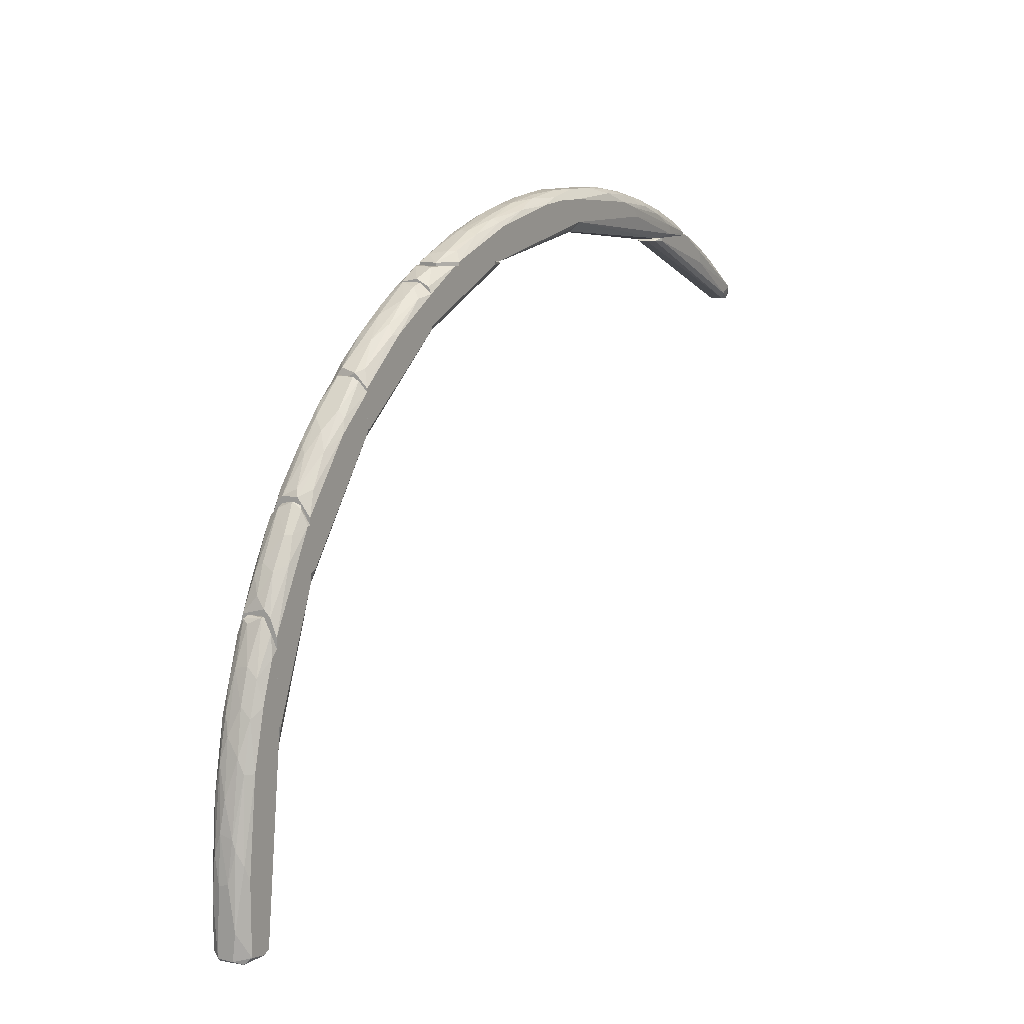
<metadata>
{"format":"obj","ext":"obj","renderer":"f3d","projection":"perspective","resolution":1024,"background":"white","views":[{"elev":10.9,"azim":-57.9,"up":"+Y"}]}
</metadata>
<code>
o /ambf/env/Needle_collsion_/ambf/env/Needle_hull_7
v 0.07459 0.108 -0.001294
v 0.0503 0.1263 0.000984
v 0.0503 0.1263 -0.001294
v 0.03056 0.1255 0.000984
v 0.03588 0.1255 -0.003572
v 0.07383 0.1111 0.002503
v 0.07307 0.1126 -0.002053
v 0.03435 0.1263 0.003262
v 0.07156 0.108 0.001743
v 0.07231 0.108 -0.002053
v 0.04575 0.1263 -0.003572
v 0.04726 0.1263 0.003262
v 0.03056 0.1255 -0.001294
v 0.07536 0.1118 0.000984
v 0.06776 0.1126 -0.002812
v 0.05561 0.1187 0.003262
v 0.06396 0.1187 0.001743
v 0.06168 0.1202 -0.001294
v 0.03435 0.1255 0.003262
v 0.03132 0.1263 -0.002053
v 0.0708 0.1096 0.002503
v 0.03284 0.1255 -0.002812
v 0.05561 0.1225 -0.002812
v 0.03208 0.1255 0.002503
v 0.07156 0.108 -0.001294
v 0.07536 0.1096 0.001743
v 0.06624 0.1156 -0.002812
v 0.04802 0.1225 -0.003572
v 0.07536 0.1118 -0.000533
v 0.05637 0.1225 0.002503
v 0.07459 0.1111 -0.002053
v 0.05637 0.1232 0.000984
v 0.05485 0.1217 0.003262
v 0.07383 0.108 0.001743
v -0.1266 0.06095 0.001743
v -0.138 -0.006612 -0.002053
v -0.138 -0.006612 0.001743
v -0.1281 -0.00585 -0.001294
v -0.1259 0.05335 -0.005091
v -0.1259 0.0359 0.00478
v -0.135 0.03438 0.001743
v -0.1319 -0.006612 0.00478
v -0.135 0.01312 -0.005091
v -0.1335 0.03134 0.00478
v -0.1312 -0.005095 -0.005091
v -0.135 0.03286 -0.002812
v -0.1259 0.03286 -0.004332
v -0.1259 0.05487 0.00478
v -0.1281 -0.004332 0.002503
v -0.1373 0.01844 0.001743
v -0.1357 -0.00585 0.00478
v -0.1304 0.05108 -0.002053
v -0.1259 0.023 0.000983
v -0.1373 0.01464 -0.002812
v -0.1304 0.04956 0.003262
v -0.1319 0.04121 -0.004332
v -0.1365 -0.00585 -0.004332
v -0.1365 0.01312 0.004021
v -0.1327 -0.007375 -0.003571
v -0.1266 0.06019 -0.002812
v -0.1289 -0.005095 -0.003571
v -0.1304 -0.00585 0.00478
v -0.138 0.009331 0.000983
v -0.1259 0.03817 -0.005091
v -0.1327 0.0321 -0.005091
v -0.1327 0.04424 0.000983
v -0.1259 0.06095 -0.002053
v -0.135 0.03134 0.003262
v -0.1365 0.02603 -0.000534
v -0.1365 -0.007375 0.003262
v -0.135 -0.00585 -0.005091
v -0.138 -0.00054 0.002503
v -0.135 0.02527 -0.004332
v -0.1274 0.05335 0.00478
v -0.1259 0.02603 -0.002812
v -0.1319 -0.007375 0.003262
v -0.1274 0.05183 -0.005091
v -0.1304 0.05183 0.000983
v -0.1373 0.005533 -0.003571
v -0.1342 0.03817 -0.001294
v -0.138 0.00857 -0.001294
v -0.1327 0.04197 0.003262
v -0.1289 -0.006612 0.001743
v -0.1304 0.0488 -0.003571
v -0.1373 -0.007375 -0.002053
v -0.1357 0.01009 0.00478
v -0.1297 -0.005095 -0.004332
v -0.1281 -0.002058 -0.002812
v -0.1259 0.02527 0.002503
v -0.1266 0.05791 0.004021
v -0.1373 0.0192 -0.001294
v -0.1297 -0.006612 -0.003571
v -0.1274 0.05942 -0.001294
v -0.1327 0.04272 -0.002812
v -0.1304 0.04424 0.00478
v -0.1259 0.06095 0.001743
v -0.1266 0.05715 -0.004332
v -0.1373 0.01616 0.002503
v -0.1228 0.0693 0.001743
v -0.1259 0.02831 -0.001294
v -0.1251 0.02831 -0.001294
v -0.1145 0.0769 -0.005091
v -0.1145 0.06627 0.00478
v -0.1259 0.05563 -0.005091
v -0.1259 0.03894 0.00478
v -0.1145 0.06474 -0.004332
v -0.1152 0.07766 0.00478
v -0.1259 0.05716 0.00478
v -0.1251 0.04122 -0.005091
v -0.116 0.08069 -0.002053
v -0.1145 0.06095 0.000983
v -0.1251 0.02907 0.001743
v -0.1259 0.06095 -0.003571
v -0.1145 0.08145 0.002503
v -0.1251 0.03286 -0.003571
v -0.1251 0.03438 0.004021
v -0.1145 0.06702 -0.005091
v -0.1251 0.06474 -0.000534
v -0.1168 0.0769 -0.004332
v -0.1145 0.06095 -0.001294
v -0.1183 0.07613 0.003262
v -0.1259 0.06095 0.003262
v -0.1228 0.06855 -0.002812
v -0.1145 0.06399 0.004021
v -0.1152 0.08222 0.000983
v -0.1259 0.0359 -0.004332
v -0.1221 0.07082 -0.001294
v -0.1205 0.07082 0.004021
v -0.1205 0.06779 -0.005091
v -0.1145 0.08145 -0.002053
v -0.1259 0.02907 0.001743
v -0.1145 0.06171 0.002503
v -0.1251 0.02831 0.000983
v -0.1251 0.03059 -0.002812
v -0.1145 0.06323 -0.003571
v -0.1251 0.0359 -0.004332
v -0.1145 0.07766 0.00478
v -0.119 0.07613 0.001743
v -0.1152 0.08069 0.003262
v -0.1259 0.06247 0.001743
v -0.1152 0.07918 -0.004332
v -0.1251 0.03894 0.00478
v -0.1076 0.09208 -0.002053
v -0.1145 0.06324 -0.002053
v -0.1137 0.06324 -0.002053
v -0.1145 0.07918 0.00478
v -0.09473 0.0936 0.00478
v -0.09473 0.09436 -0.005091
v -0.09549 0.1042 0.003262
v -0.1145 0.07767 -0.005091
v -0.1137 0.06552 0.004021
v -0.09549 0.1027 -0.004332
v -0.09473 0.09056 0.002503
v -0.1137 0.06856 -0.005091
v -0.1137 0.08449 0.000983
v -0.09473 0.09132 -0.003571
v -0.09473 0.102 0.00478
v -0.1145 0.0678 0.00478
v -0.1076 0.09132 0.003262
v -0.09473 0.105 -0.002053
v -0.1137 0.06324 0.001743
v -0.1016 0.09512 -0.005091
v -0.1145 0.08146 -0.003571
v -0.1054 0.09512 0.000983
v -0.09549 0.105 -0.002053
v -0.1137 0.06476 -0.003571
v -0.1031 0.09436 0.00478
v -0.1061 0.09284 -0.003571
v -0.09625 0.08829 -0.001294
v -0.09473 0.1012 -0.005091
v -0.113 0.064 0.000983
v -0.1016 0.09892 0.002503
v -0.1145 0.08298 -0.002053
v -0.1122 0.08449 0.004021
v -0.1122 0.08374 -0.004332
v -0.1 0.09967 -0.003571
v -0.1031 0.0974 -0.002053
v -0.1145 0.06856 -0.005091
v -0.09473 0.09208 0.004021
v -0.113 0.06476 0.002503
v -0.09549 0.105 0.001743
v -0.113 0.06856 0.00478
v -0.1145 0.08298 0.001743
v -0.1145 0.06324 0.001743
v -0.1092 0.09056 -0.000534
v -0.1016 0.0974 0.004021
v -0.09473 0.09056 -0.002053
v -0.08334 0.1149 0.002503
v -0.09473 0.09133 -0.002053
v -0.09473 0.09133 0.002503
v -0.07119 0.1103 -0.002053
v -0.09473 0.102 -0.005091
v -0.07119 0.1126 0.00478
v -0.07195 0.1217 -0.003571
v -0.09473 0.1027 0.00478
v -0.07119 0.1133 -0.005091
v -0.07119 0.1202 0.00478
v -0.09397 0.1065 -0.002053
v -0.09397 0.09513 -0.005091
v -0.09397 0.09437 0.00478
v -0.07119 0.1194 -0.005091
v -0.09397 0.09133 0.002503
v -0.08561 0.1126 -0.003571
v -0.07347 0.1217 0.001743
v -0.07119 0.1103 0.001743
v -0.08182 0.1164 -0.001294
v -0.09473 0.1058 0.001743
v -0.09397 0.09133 -0.002053
v -0.08486 0.1126 0.004021
v -0.07119 0.1111 -0.003571
v -0.07803 0.1156 -0.005091
v -0.09397 0.09361 -0.004332
v -0.07119 0.1225 0.001743
v -0.08789 0.1118 0.000983
v -0.07499 0.1194 0.004021
v -0.09321 0.1065 0.003262
v -0.09093 0.1073 -0.004332
v -0.07195 0.1225 -0.002053
v -0.08334 0.1126 0.00478
v -0.09397 0.09285 0.004021
v -0.07119 0.1111 0.003262
v -0.07195 0.1095 0.000983
v -0.07727 0.1194 0.001743
v -0.09473 0.09513 -0.005091
v -0.08789 0.1118 -0.001294
v -0.07803 0.1179 -0.003571
v -0.09473 0.09437 0.00478
v -0.07119 0.1225 -0.002812
v -0.0393 0.1255 0.000983
v -0.0393 0.1255 -0.001294
v -0.06967 0.1111 0.001743
v -0.06208 0.1255 0.00478
v -0.07043 0.1141 -0.005091
v -0.06056 0.1255 -0.005091
v -0.07119 0.1134 0.00478
v -0.04614 0.1247 0.00478
v -0.04234 0.1247 -0.003571
v -0.07119 0.1217 0.004021
v -0.07043 0.1111 -0.002812
v -0.06663 0.1255 0.001743
v -0.04841 0.1255 -0.005091
v -0.0393 0.1247 0.000983
v -0.07119 0.1194 -0.005091
v -0.04158 0.1247 0.003262
v -0.0393 0.1247 -0.001294
v -0.06967 0.1126 0.004021
v -0.07119 0.1111 -0.002812
v -0.06587 0.1255 -0.002812
v -0.04614 0.1255 0.00478
v -0.07119 0.1202 0.00478
v -0.07119 0.1232 0.000983
v -0.07043 0.1126 -0.004332
v -0.04462 0.1247 -0.004332
v -0.06967 0.1111 -0.001294
v -0.07043 0.1217 -0.004332
v -0.07043 0.1111 0.002503
v -0.04082 0.1247 -0.002812
v -0.05144 0.1293 -0.005091
v -0.009693 0.1399 0.002503
v -0.009693 0.1399 -0.002053
v -0.009693 0.1301 0.002503
v -0.06055 0.1255 0.00478
v -0.04233 0.1255 -0.004332
v -0.009693 0.1331 -0.005091
v -0.04233 0.1354 0.000983
v -0.01729 0.1376 0.00478
v -0.06435 0.1263 -0.002812
v -0.04385 0.1255 0.00478
v -0.03247 0.1361 -0.004332
v -0.009693 0.1323 0.00478
v -0.01045 0.1301 -0.002812
v -0.05144 0.1316 0.003262
v -0.03627 0.1255 0.000983
v -0.02715 0.1384 0.002503
v -0.05904 0.1255 -0.005091
v -0.009693 0.1369 -0.005091
v -0.03551 0.1369 -0.002053
v -0.04233 0.1331 0.00478
v -0.0522 0.1316 -0.002812
v -0.06055 0.1285 0.001743
v -0.01577 0.1399 -0.002053
v -0.06511 0.1255 0.001743
v -0.01881 0.1369 -0.005091
v -0.009693 0.1376 0.00478
v -0.04613 0.1255 -0.005091
v -0.03399 0.1361 0.004021
v -0.03627 0.1255 -0.001294
v -0.01577 0.1392 -0.003571
v -0.02412 0.1392 0.000983
v -0.05144 0.1323 -0.001294
v -0.009693 0.1316 -0.004332
v -0.06055 0.1263 0.00478
v -0.02639 0.1384 -0.002812
v -0.04157 0.1346 -0.003571
v -0.04385 0.1346 0.002503
v -0.03323 0.1376 0.000983
v -0.03703 0.1338 -0.005091
v -0.05296 0.1301 -0.004332
v -0.01957 0.1384 0.004021
v -0.01577 0.1399 0.001743
v -0.06207 0.1278 -0.002053
v -0.06511 0.1263 0.001743
v -0.05144 0.1323 0.000983
v -0.03778 0.1255 0.002503
v -0.04157 0.1354 -0.002053
v -0.01197 0.1308 0.004021
v -0.02412 0.1392 -0.001294
v -0.009693 0.1301 -0.002053
v -0.009693 0.1384 -0.004332
v -0.05904 0.1263 -0.005091
v -0.05904 0.1285 0.003262
v -0.06435 0.1255 -0.002812
v -0.02488 0.1369 0.00478
v -0.04309 0.1338 0.004021
v -0.02336 0.1376 -0.004332
v 0.0465 0.1263 -0.002812
v 0.003984 0.1399 0.000983
v 0.003984 0.1399 -0.000534
v -0.009688 0.1301 0.002503
v -0.009688 0.1331 -0.005091
v 0.04573 0.127 0.003262
v -0.009688 0.1376 0.00478
v 0.02599 0.1346 -0.003571
v -0.009688 0.1392 -0.003571
v 0.02371 0.1361 0.002503
v 0.0298 0.1263 -0.002812
v 0.03131 0.1263 0.003262
v -0.009688 0.1323 0.00478
v 0.01157 0.1361 0.00478
v -0.009688 0.1301 -0.002053
v 0.006263 0.1361 -0.005091
v 0.04042 0.1308 -0.001294
v 0.04422 0.1263 -0.003571
v 0.01386 0.1384 -0.002053
v 0.03739 0.127 0.004021
v -0.009688 0.1399 0.002503
v 0.005502 0.1384 0.004021
v 0.02676 0.1263 0.000983
v 0.02752 0.1354 -0.001294
v 0.03359 0.1331 0.002503
v 0.04878 0.127 0.000983
v 0.007779 0.1384 -0.003571
v -0.009688 0.1316 -0.004332
v 0.03055 0.1323 0.004021
v 0.03283 0.1263 -0.003571
v -0.009688 0.1369 -0.005091
v 0.01841 0.1323 0.00478
v 0.04573 0.1263 0.003262
v 0.01538 0.1384 0.000983
v 0.0298 0.1293 -0.004332
v 0.02447 0.1338 -0.004332
v 0.04042 0.1301 -0.002812
v 0.000946 0.1399 -0.002053
v 0.000185 0.1384 -0.004332
v 0.04878 0.127 -0.001294
v -0.009688 0.1399 -0.002053
v 0.006263 0.1331 -0.005091
v 0.01461 0.1376 0.003262
v 0.01233 0.1369 -0.004332
v 0.04422 0.1293 0.000983
v 0.007779 0.1392 0.002503
v 0.03435 0.1331 0.001743
v -0.009688 0.1308 -0.003571
v 0.04422 0.127 -0.003571
v 0.02371 0.1346 0.004021
v 0.02447 0.1361 -0.002053
v 0.02523 0.1361 0.000983
v 0.0169 0.1369 -0.003571
v 0.03663 0.1293 0.004021
v 0.03283 0.1331 -0.002812
v 0.04118 0.1301 0.002503
v -0.002093 0.1399 0.002503
v 0.03283 0.1323 -0.003571
v 0.02676 0.1263 -0.000534
v 0.04878 0.1263 0.000983
v 0.0169 0.1346 0.00478
f 26 6 34
f 2 3 8
f 1 9 10
f 8 3 11
f 2 8 12
f 9 4 13
f 10 5 15
f 12 8 16
f 6 14 17
f 17 14 18
f 16 8 19
f 4 8 20
f 8 11 20
f 11 5 20
f 13 4 20
f 6 16 21
f 19 9 21
f 16 19 21
f 5 10 22
f 10 13 22
f 20 5 22
f 13 20 22
f 11 3 23
f 3 18 23
f 18 7 23
f 8 4 24
f 4 9 24
f 19 8 24
f 9 19 24
f 10 9 25
f 9 13 25
f 13 10 25
f 14 6 26
f 23 7 27
f 11 23 27
f 5 11 28
f 15 5 28
f 27 15 28
f 11 27 28
f 18 14 29
f 7 18 29
f 26 1 29
f 14 26 29
f 2 12 30
f 6 17 30
f 1 10 31
f 10 15 31
f 27 7 31
f 15 27 31
f 29 1 31
f 7 29 31
f 3 2 32
f 17 18 32
f 18 3 32
f 2 30 32
f 30 17 32
f 16 6 33
f 12 16 33
f 30 12 33
f 6 30 33
f 9 1 34
f 6 21 34
f 21 9 34
f 1 26 34
f 63 72 98
f 42 40 44
f 43 39 45
f 39 40 47
f 40 39 48
f 44 40 48
f 42 44 51
f 47 40 53
f 49 38 53
f 40 42 62
f 49 40 62
f 36 37 63
f 45 39 64
f 39 47 64
f 47 61 64
f 39 43 65
f 48 39 67
f 60 35 67
f 41 50 68
f 58 44 68
f 50 41 69
f 51 37 70
f 42 51 70
f 43 45 71
f 57 43 71
f 45 59 71
f 37 51 72
f 51 58 72
f 63 37 72
f 54 46 73
f 46 56 73
f 65 43 73
f 56 65 73
f 44 48 74
f 53 38 75
f 47 53 75
f 42 70 76
f 70 59 76
f 39 65 77
f 65 56 77
f 55 35 78
f 52 66 78
f 57 36 79
f 43 57 79
f 73 43 79
f 54 73 79
f 41 66 80
f 66 52 80
f 69 41 80
f 46 69 80
f 36 63 81
f 79 36 81
f 54 79 81
f 66 41 82
f 41 68 82
f 68 44 82
f 55 78 82
f 78 66 82
f 38 49 83
f 62 42 83
f 49 62 83
f 76 59 83
f 42 76 83
f 52 60 84
f 77 56 84
f 37 36 85
f 36 57 85
f 70 37 85
f 59 70 85
f 57 71 85
f 71 59 85
f 51 44 86
f 44 58 86
f 58 51 86
f 45 64 87
f 64 61 87
f 38 61 88
f 61 47 88
f 75 38 88
f 47 75 88
f 40 49 89
f 53 40 89
f 49 53 89
f 35 55 90
f 74 48 90
f 55 74 90
f 46 54 91
f 63 50 91
f 69 46 91
f 50 69 91
f 81 63 91
f 54 81 91
f 59 45 92
f 61 38 92
f 38 83 92
f 83 59 92
f 45 87 92
f 87 61 92
f 35 60 93
f 60 52 93
f 78 35 93
f 52 78 93
f 56 46 94
f 46 80 94
f 80 52 94
f 84 56 94
f 52 84 94
f 44 74 95
f 74 55 95
f 82 44 95
f 55 82 95
f 67 35 96
f 48 67 96
f 35 90 96
f 90 48 96
f 67 39 97
f 60 67 97
f 39 77 97
f 84 60 97
f 77 84 97
f 50 63 98
f 68 50 98
f 58 68 98
f 72 58 98
f 105 116 142
f 104 100 105
f 102 103 106
f 105 103 107
f 105 107 108
f 104 105 108
f 104 102 109
f 106 103 111
f 104 108 113
f 103 102 114
f 102 106 117
f 109 102 117
f 106 115 117
f 111 101 120
f 106 111 120
f 113 108 122
f 113 118 123
f 110 119 123
f 119 113 123
f 111 103 124
f 103 116 124
f 116 112 124
f 100 104 126
f 104 109 126
f 118 99 127
f 110 123 127
f 123 118 127
f 108 107 128
f 107 121 128
f 121 99 128
f 122 108 128
f 99 122 128
f 102 104 129
f 104 113 129
f 113 119 129
f 114 102 130
f 110 125 130
f 125 114 130
f 105 100 131
f 116 105 131
f 112 116 131
f 111 124 132
f 124 112 132
f 100 101 133
f 101 111 133
f 131 100 133
f 112 131 133
f 111 132 133
f 132 112 133
f 101 100 134
f 115 106 134
f 100 126 134
f 126 115 134
f 120 101 135
f 106 120 135
f 101 134 135
f 134 106 135
f 109 117 136
f 117 115 136
f 126 109 136
f 115 126 136
f 107 103 137
f 103 114 137
f 99 121 138
f 125 110 138
f 127 99 138
f 110 127 138
f 121 107 139
f 114 125 139
f 107 137 139
f 137 114 139
f 138 121 139
f 125 138 139
f 99 118 140
f 118 113 140
f 113 122 140
f 122 99 140
f 119 110 141
f 102 129 141
f 129 119 141
f 130 102 141
f 110 130 141
f 103 105 142
f 116 103 142
f 153 169 187
f 144 146 150
f 148 147 153
f 150 148 154
f 148 153 156
f 146 147 157
f 147 148 157
f 146 144 158
f 147 146 158
f 157 148 160
f 144 145 161
f 148 150 162
f 150 146 163
f 155 159 164
f 160 152 165
f 145 144 166
f 154 148 166
f 156 145 166
f 148 156 166
f 146 157 167
f 152 160 170
f 160 148 170
f 148 162 170
f 162 152 170
f 161 145 171
f 153 161 171
f 145 169 171
f 169 153 171
f 164 159 172
f 163 146 173
f 168 163 173
f 143 168 173
f 146 167 174
f 167 159 174
f 162 150 175
f 150 163 175
f 168 162 175
f 163 168 175
f 152 162 176
f 165 152 176
f 162 168 176
f 176 168 177
f 168 143 177
f 164 172 177
f 165 176 177
f 144 150 178
f 150 154 178
f 166 144 178
f 154 166 178
f 147 151 179
f 153 147 179
f 161 153 180
f 151 161 180
f 179 151 180
f 153 179 180
f 149 157 181
f 157 160 181
f 160 165 181
f 172 149 181
f 177 172 181
f 165 177 181
f 151 147 182
f 147 158 182
f 158 151 182
f 159 155 183
f 155 173 183
f 173 146 183
f 146 174 183
f 174 159 183
f 158 144 184
f 151 158 184
f 144 161 184
f 161 151 184
f 155 164 185
f 143 173 185
f 173 155 185
f 177 143 185
f 164 177 185
f 157 149 186
f 167 157 186
f 159 167 186
f 172 159 186
f 149 172 186
f 145 156 187
f 156 153 187
f 169 145 187
f 220 200 227
f 189 190 192
f 192 190 195
f 193 191 196
f 195 193 197
f 193 196 197
f 192 196 199
f 193 195 200
f 196 192 201
f 197 196 201
f 190 189 202
f 191 193 205
f 192 195 207
f 198 192 207
f 202 189 208
f 196 191 210
f 191 208 210
f 201 192 211
f 194 201 211
f 199 196 212
f 208 189 212
f 196 210 212
f 210 208 212
f 197 201 213
f 204 197 213
f 198 207 214
f 197 204 215
f 188 209 215
f 207 195 216
f 195 209 216
f 209 188 216
f 188 214 216
f 214 207 216
f 192 198 217
f 198 203 217
f 211 192 217
f 203 211 217
f 201 194 218
f 213 201 218
f 204 213 218
f 195 197 219
f 209 195 219
f 197 215 219
f 215 209 219
f 193 200 220
f 190 202 220
f 202 193 220
f 193 202 221
f 205 193 221
f 202 205 221
f 191 205 222
f 205 202 222
f 208 191 222
f 202 208 222
f 214 188 223
f 206 214 223
f 215 204 223
f 188 215 223
f 218 206 223
f 204 218 223
f 189 192 224
f 192 199 224
f 212 189 224
f 199 212 224
f 203 198 225
f 206 203 225
f 214 206 225
f 198 214 225
f 203 206 226
f 194 211 226
f 211 203 226
f 218 194 226
f 206 218 226
f 195 190 227
f 200 195 227
f 190 220 227
f 245 239 257
f 229 230 232
f 232 230 234
f 232 235 236
f 228 235 238
f 232 234 240
f 238 232 240
f 234 230 241
f 233 234 241
f 230 237 241
f 230 229 242
f 234 233 243
f 235 228 243
f 242 229 244
f 230 242 245
f 242 231 245
f 236 235 246
f 244 236 246
f 239 231 247
f 243 233 247
f 235 243 247
f 240 234 248
f 229 232 249
f 232 236 249
f 244 229 249
f 236 244 249
f 235 232 250
f 232 238 250
f 238 235 250
f 228 238 251
f 238 240 251
f 248 228 251
f 240 248 251
f 237 239 252
f 239 247 252
f 247 233 252
f 233 241 253
f 241 237 253
f 252 233 253
f 237 252 253
f 231 239 254
f 245 231 254
f 239 245 254
f 243 228 255
f 234 243 255
f 228 248 255
f 248 234 255
f 231 242 256
f 242 244 256
f 246 235 256
f 244 246 256
f 247 231 256
f 235 247 256
f 237 230 257
f 239 237 257
f 230 245 257
f 293 288 315
f 260 259 261
f 260 261 264
f 262 263 268
f 266 262 268
f 261 259 270
f 266 268 270
f 268 263 273
f 263 262 275
f 258 264 275
f 264 258 276
f 260 264 276
f 262 266 278
f 259 260 281
f 275 262 282
f 276 258 283
f 259 266 284
f 270 259 284
f 266 270 284
f 263 275 285
f 275 264 285
f 263 271 287
f 261 273 287
f 273 263 287
f 281 260 288
f 264 261 291
f 271 263 291
f 263 285 291
f 285 264 291
f 262 278 292
f 282 262 292
f 269 277 293
f 281 288 293
f 277 269 294
f 286 274 295
f 277 265 296
f 274 289 296
f 265 295 296
f 295 274 296
f 283 258 297
f 269 283 297
f 294 269 297
f 294 297 298
f 267 279 298
f 279 294 298
f 297 258 298
f 266 259 299
f 274 286 299
f 259 281 300
f 289 274 300
f 281 289 300
f 299 259 300
f 274 299 300
f 279 267 301
f 290 279 301
f 280 290 301
f 267 282 302
f 282 292 302
f 301 267 302
f 280 301 302
f 280 272 303
f 265 290 303
f 290 280 303
f 295 265 303
f 272 295 303
f 261 268 304
f 273 261 304
f 268 273 304
f 265 277 305
f 290 265 305
f 279 290 305
f 277 294 305
f 294 279 305
f 268 261 306
f 261 270 306
f 270 268 306
f 289 281 307
f 293 277 307
f 281 293 307
f 277 296 307
f 296 289 307
f 261 287 308
f 287 271 308
f 291 261 308
f 271 291 308
f 260 276 309
f 276 283 309
f 288 260 309
f 283 288 309
f 258 275 310
f 275 267 310
f 298 258 310
f 267 298 310
f 272 280 311
f 292 272 311
f 280 302 311
f 302 292 311
f 267 275 312
f 275 282 312
f 282 267 312
f 278 266 313
f 286 278 313
f 266 299 313
f 299 286 313
f 278 286 314
f 292 278 314
f 272 292 314
f 295 272 314
f 286 295 314
f 283 269 315
f 288 283 315
f 269 293 315
f 347 369 376
f 320 319 322
f 320 322 324
f 326 316 327
f 322 319 328
f 319 327 328
f 322 328 329
f 319 320 330
f 316 326 333
f 328 327 335
f 317 318 336
f 324 322 336
f 322 329 337
f 327 319 338
f 326 327 338
f 319 330 338
f 330 320 343
f 326 330 345
f 333 326 345
f 343 320 345
f 320 324 346
f 331 320 346
f 329 328 347
f 328 335 347
f 327 316 348
f 321 335 348
f 335 327 348
f 341 321 348
f 318 317 349
f 334 318 349
f 333 345 350
f 345 320 350
f 350 331 351
f 318 334 353
f 336 318 353
f 334 342 353
f 353 342 354
f 346 324 354
f 331 346 354
f 324 353 354
f 352 332 355
f 324 336 356
f 336 353 356
f 353 324 356
f 320 331 357
f 350 320 357
f 331 350 357
f 337 329 358
f 325 349 358
f 351 331 359
f 354 342 359
f 331 354 359
f 341 355 360
f 355 332 360
f 349 317 361
f 337 358 361
f 358 349 361
f 332 339 362
f 325 340 362
f 360 332 362
f 330 343 363
f 345 330 363
f 343 345 363
f 316 333 364
f 333 350 364
f 350 351 364
f 355 316 364
f 352 355 364
f 340 325 365
f 344 340 365
f 358 329 365
f 325 358 365
f 334 349 366
f 349 325 367
f 362 339 367
f 325 362 367
f 339 366 367
f 366 349 367
f 342 334 368
f 323 351 368
f 359 342 368
f 351 359 368
f 366 323 368
f 334 366 368
f 335 321 369
f 321 344 369
f 347 335 369
f 339 332 370
f 332 352 370
f 323 366 370
f 366 339 370
f 321 341 371
f 344 321 371
f 340 344 371
f 341 360 371
f 362 340 371
f 360 362 371
f 317 336 372
f 336 322 372
f 322 337 372
f 361 317 372
f 337 361 372
f 351 323 373
f 364 351 373
f 352 364 373
f 323 370 373
f 370 352 373
f 330 326 374
f 326 338 374
f 338 330 374
f 348 316 375
f 341 348 375
f 316 355 375
f 355 341 375
f 329 347 376
f 365 329 376
f 344 365 376
f 369 344 376

</code>
